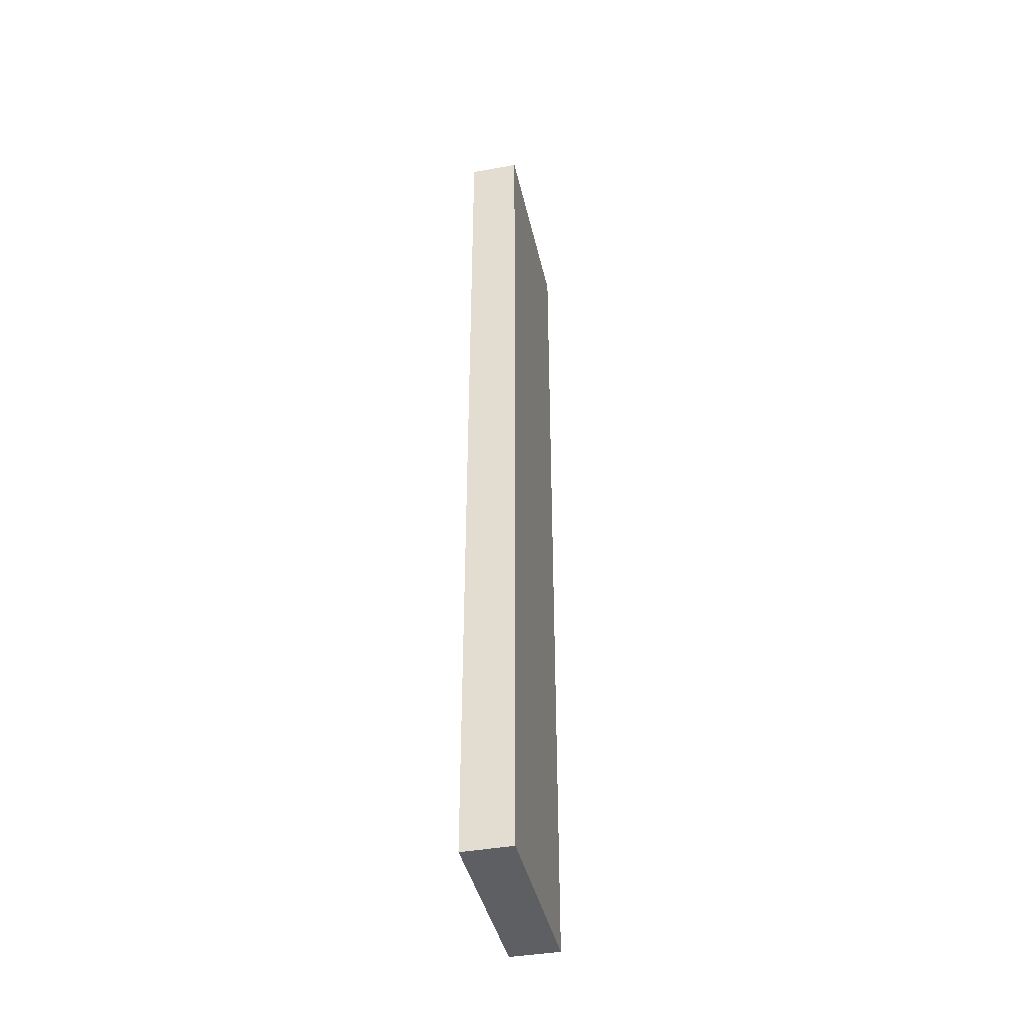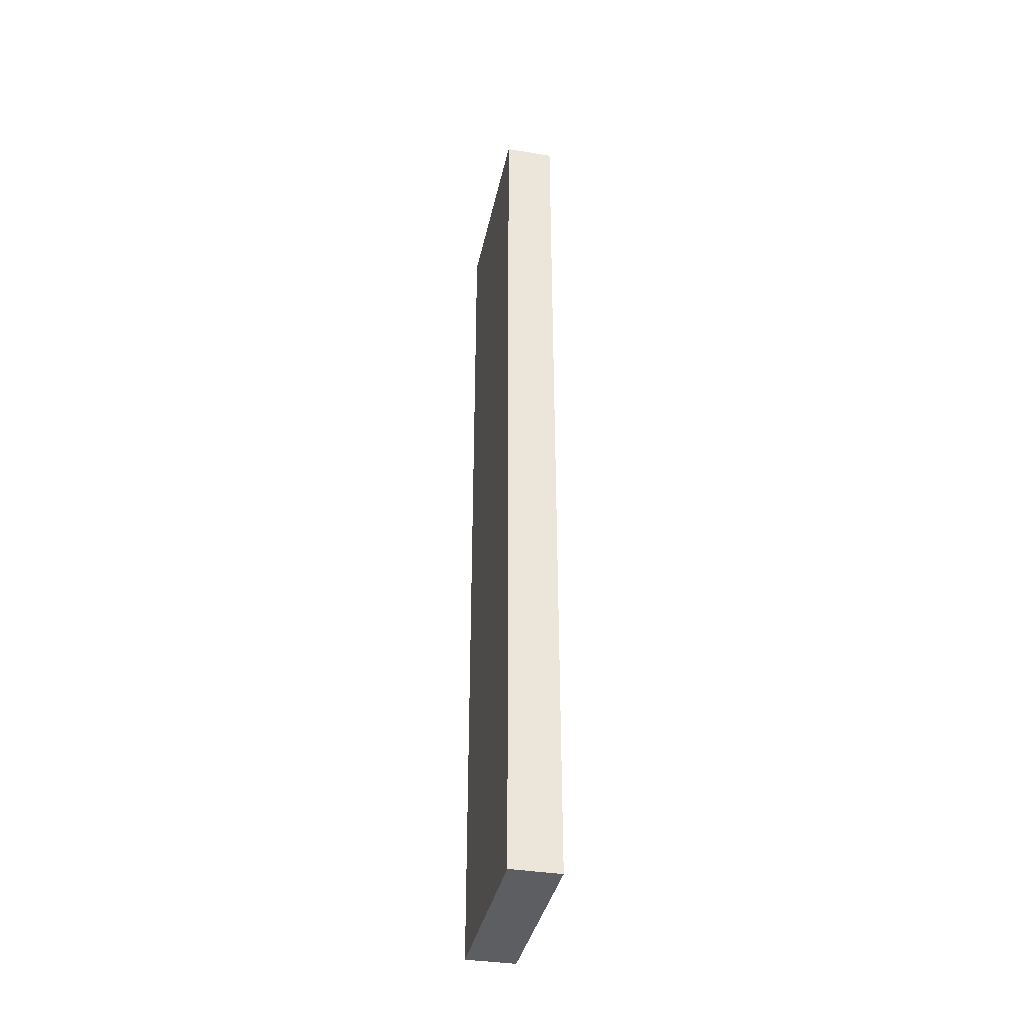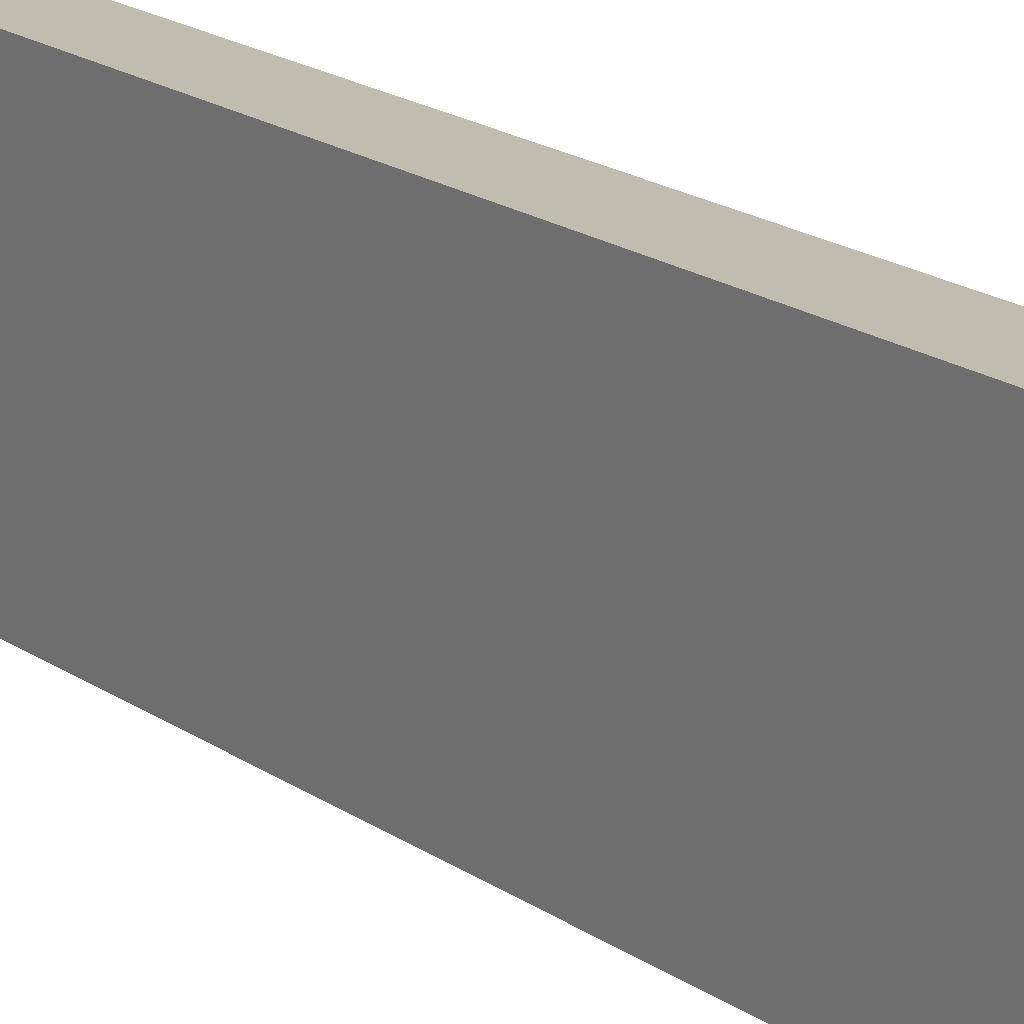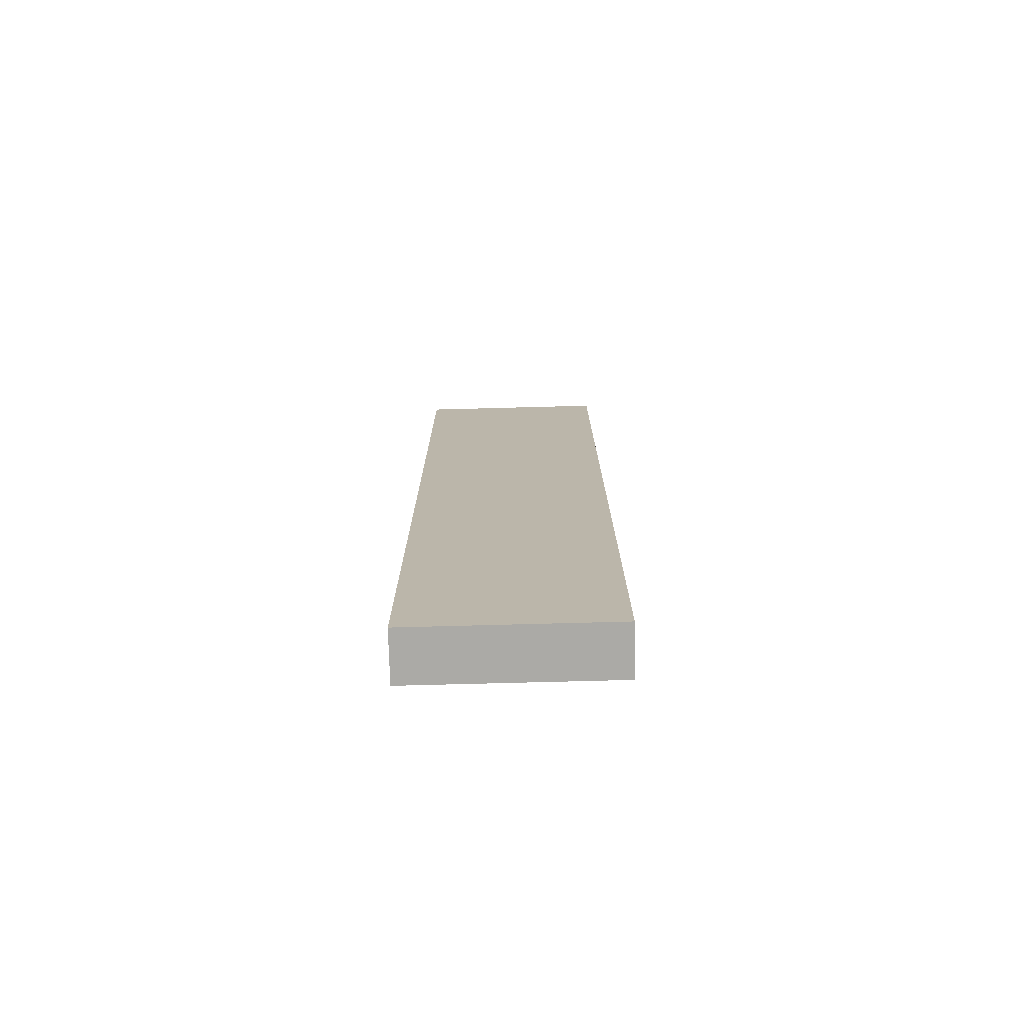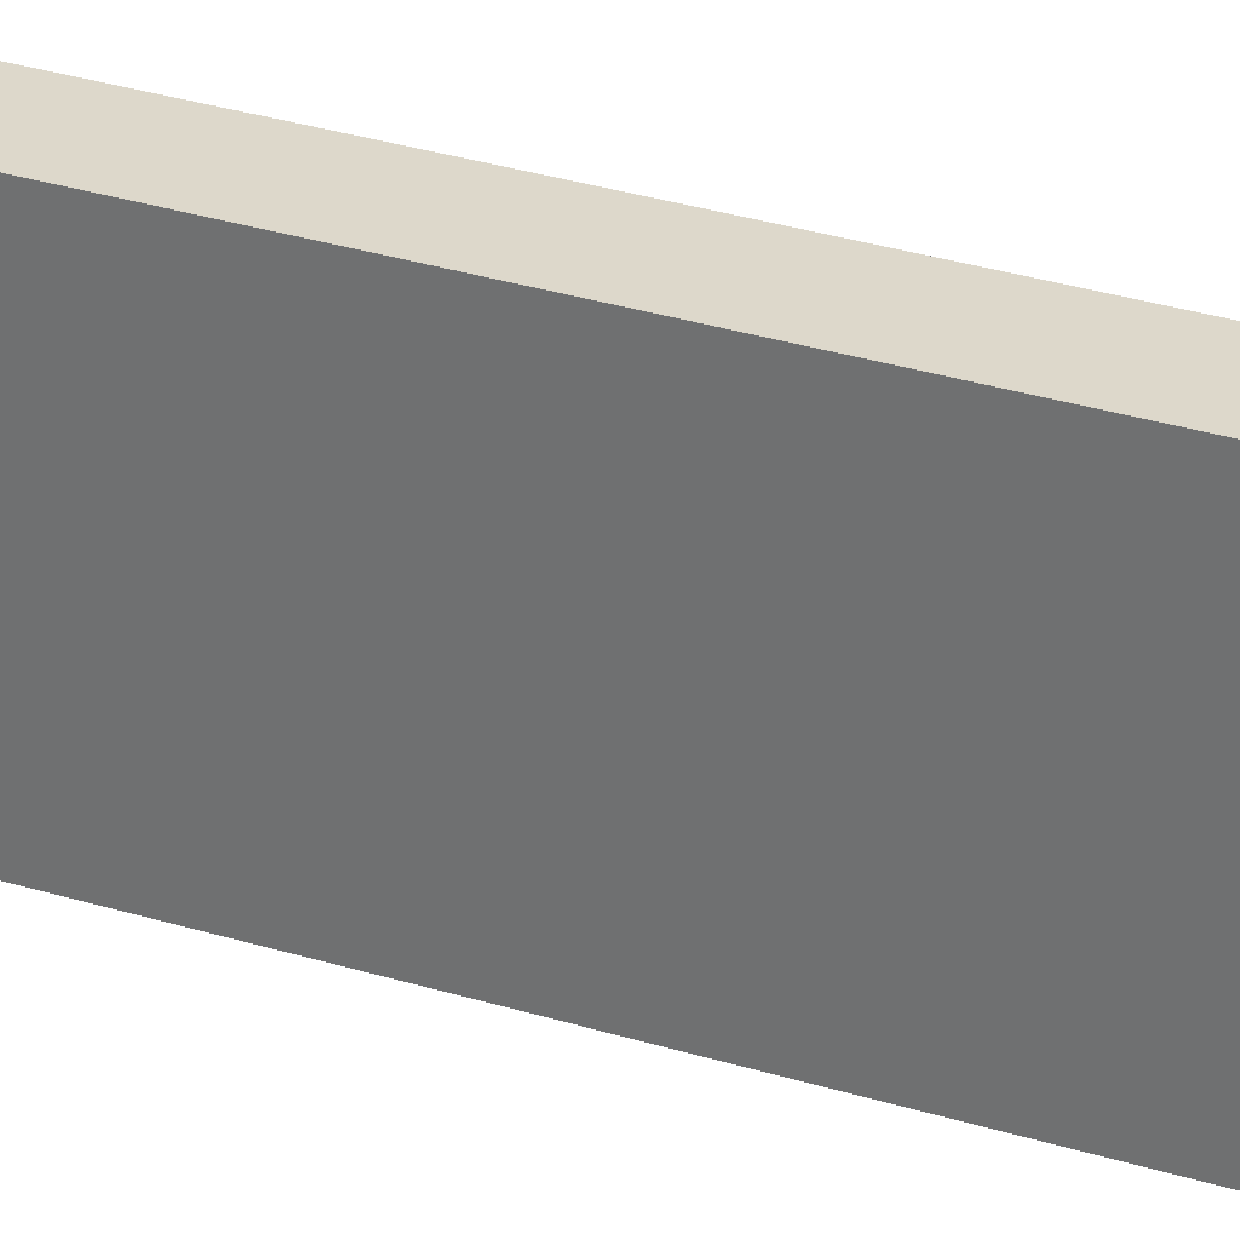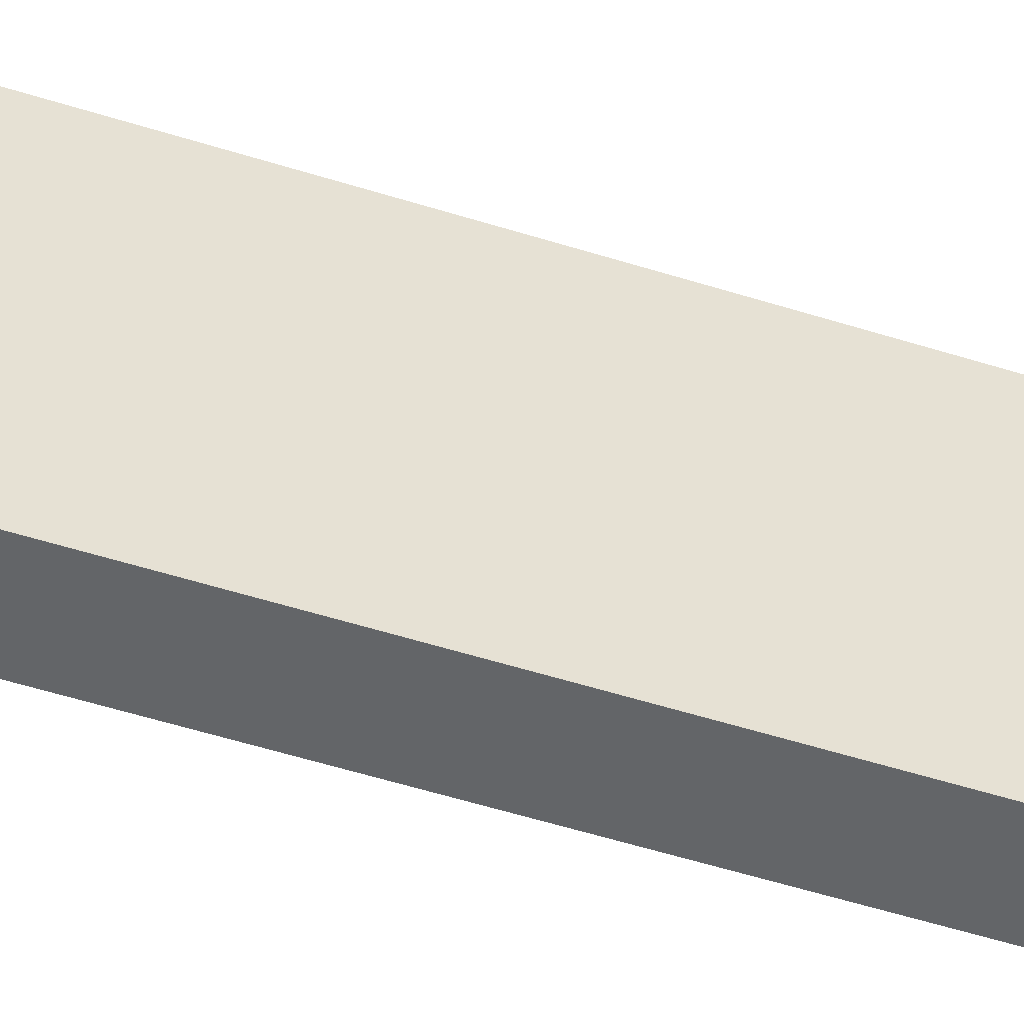
<metadata>
{"format":"obj","ext":"obj","renderer":"f3d","projection":"perspective","resolution":1024,"background":"white","views":[{"elev":-41.0,"azim":12.4,"up":"+Z"},{"elev":-37.4,"azim":-11.8,"up":"+Z"},{"elev":16.5,"azim":145.8,"up":"+Y"},{"elev":-75.7,"azim":91.5,"up":"+Z"},{"elev":31.5,"azim":113.8,"up":"+Y"},{"elev":-51.4,"azim":70.8,"up":"+Y"}]}
</metadata>
<code>
o DB1L1/DB1L/mesh17/mesh17-geometry#mesh17-geometry
v -0.3831 0.6372 -0.2613
v -0.3831 0.4989 0.3841
v -0.3831 0.6372 0.3841
v -0.3831 0.4989 -0.2613
v -0.3485 0.6372 0.3841
v -0.3485 0.4989 -0.2613
v -0.3485 0.4989 0.3841
v -0.3485 0.6372 -0.2613
f 1 2 3
f 2 1 4
f 2 5 3
f 5 1 3
f 1 6 4
f 6 2 4
f 5 2 7
f 1 5 8
f 6 1 8
f 2 6 7
f 6 5 7
f 5 6 8
f 3 2 1
f 4 1 2
f 3 5 2
f 3 1 5
f 4 6 1
f 4 2 6
f 7 2 5
f 8 5 1
f 8 1 6
f 7 6 2
f 7 5 6
f 8 6 5

</code>
